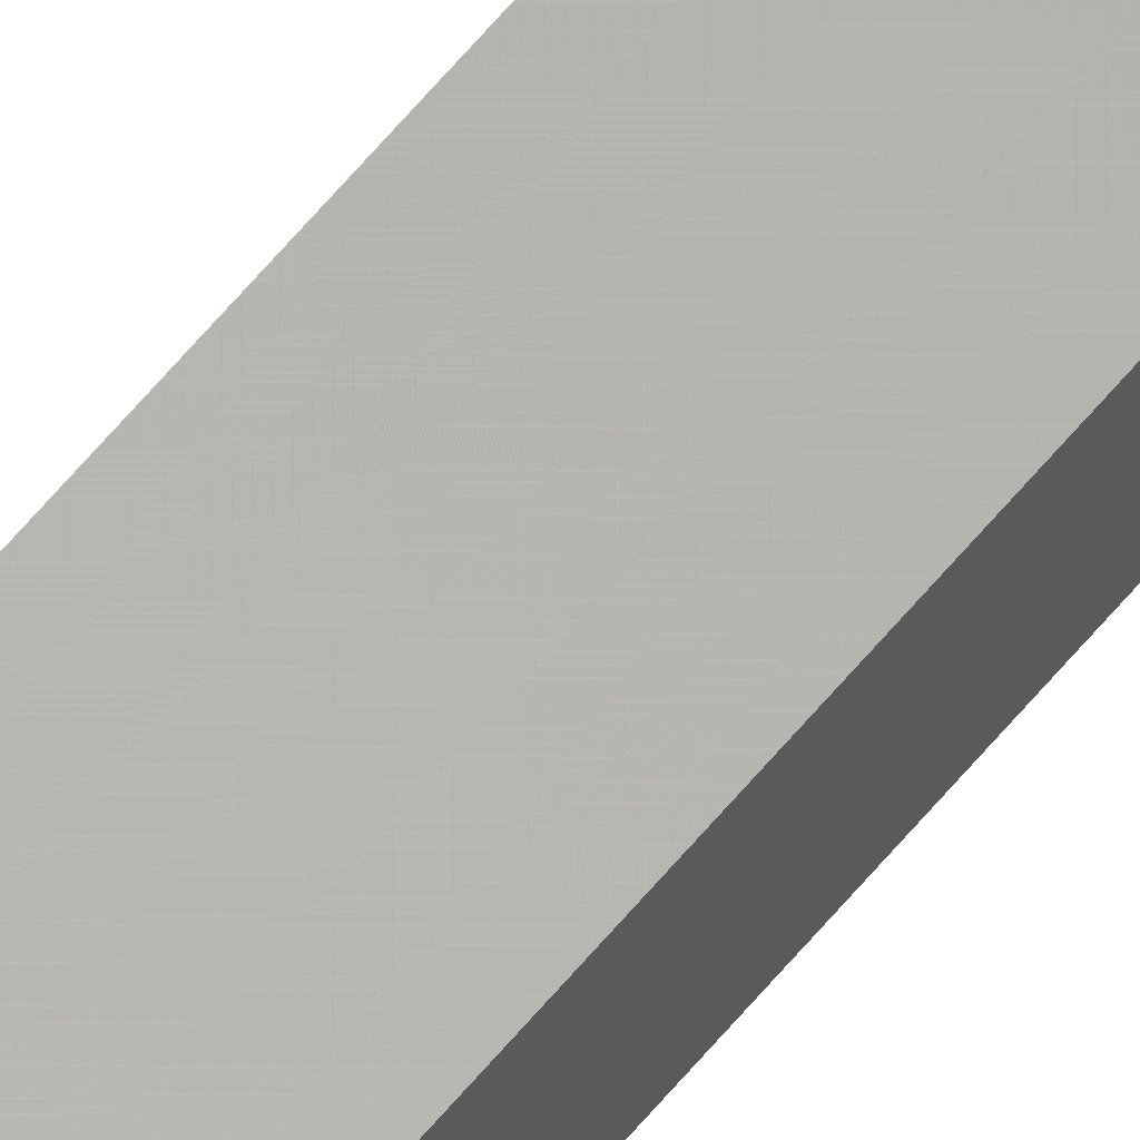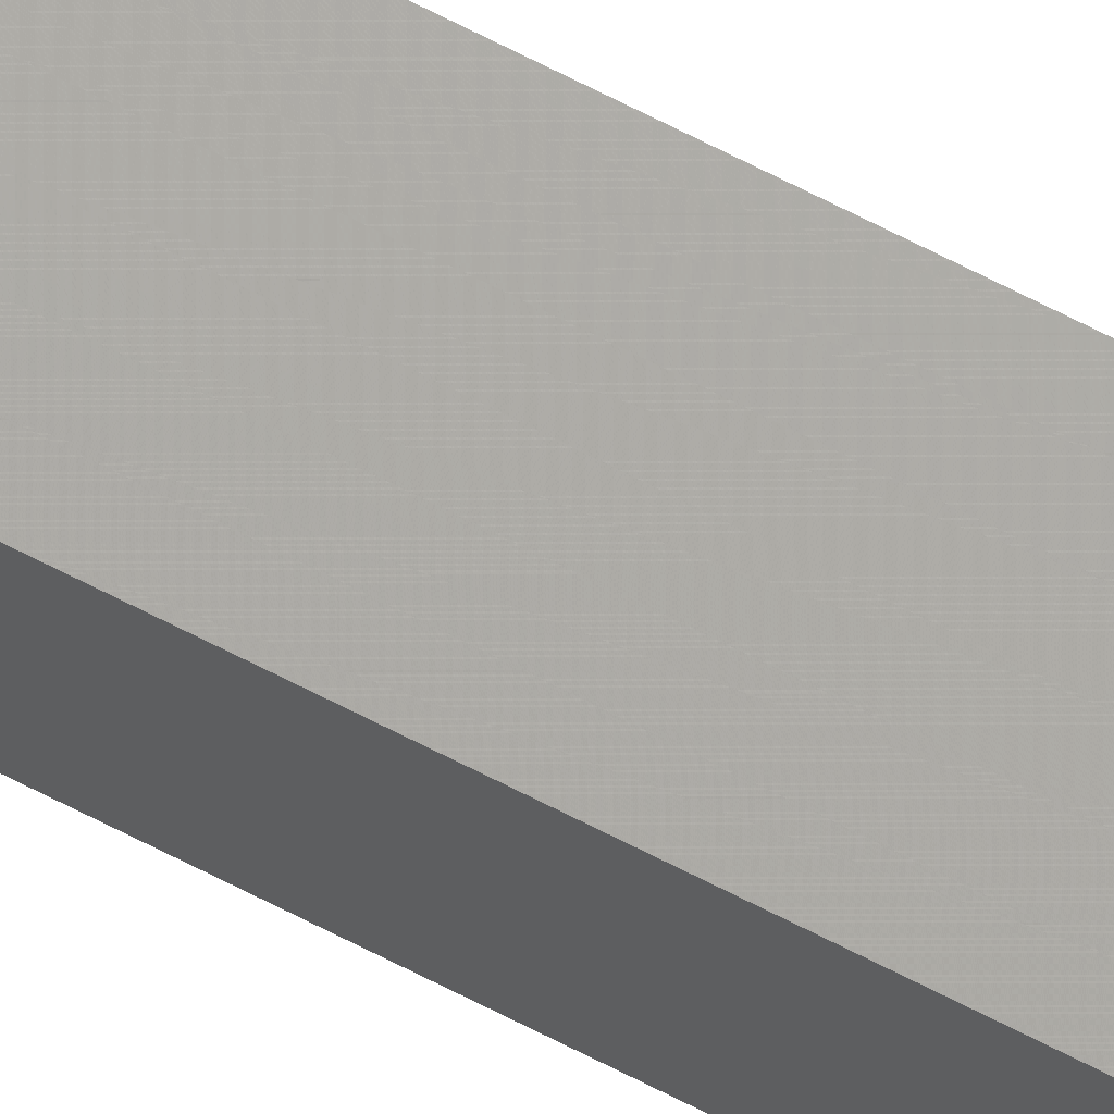
<metadata>
{"format":"stl","ext":"stl","renderer":"f3d","projection":"perspective","resolution":1024,"background":"white","views":[{"elev":58.7,"azim":38.4,"up":"+Y"},{"elev":73.5,"azim":-63.4,"up":"+Y"}]}
</metadata>
<code>
# stl→obj: 16 verts, 28 faces
v -9.778 -3.861 -270.1
v -9.758 -3.863 -270.1
v -9.758 -3.863 -266.6
v -9.778 -3.861 -266.6
v -9.798 -3.859 -270.1
v -9.798 -3.859 -266.6
v -9.818 -3.857 -266.6
v -9.818 -3.857 -270.1
v -9.812 -3.807 -266.6
v -9.812 -3.807 -270.1
v -9.753 -3.814 -266.6
v -9.773 -3.812 -270.1
v -9.773 -3.812 -266.6
v -9.793 -3.809 -266.6
v -9.753 -3.814 -270.1
v -9.793 -3.809 -270.1
f 1 2 3
f 1 3 4
f 5 4 6
f 5 6 7
f 5 1 4
f 8 5 7
f 8 9 10
f 7 9 8
f 11 12 13
f 13 12 14
f 15 12 11
f 14 16 9
f 12 16 14
f 16 10 9
f 15 11 2
f 11 3 2
f 7 14 9
f 6 14 7
f 4 13 14
f 4 14 6
f 3 11 13
f 3 13 4
f 16 8 10
f 12 5 16
f 16 5 8
f 15 1 12
f 12 1 5
f 15 2 1

</code>
